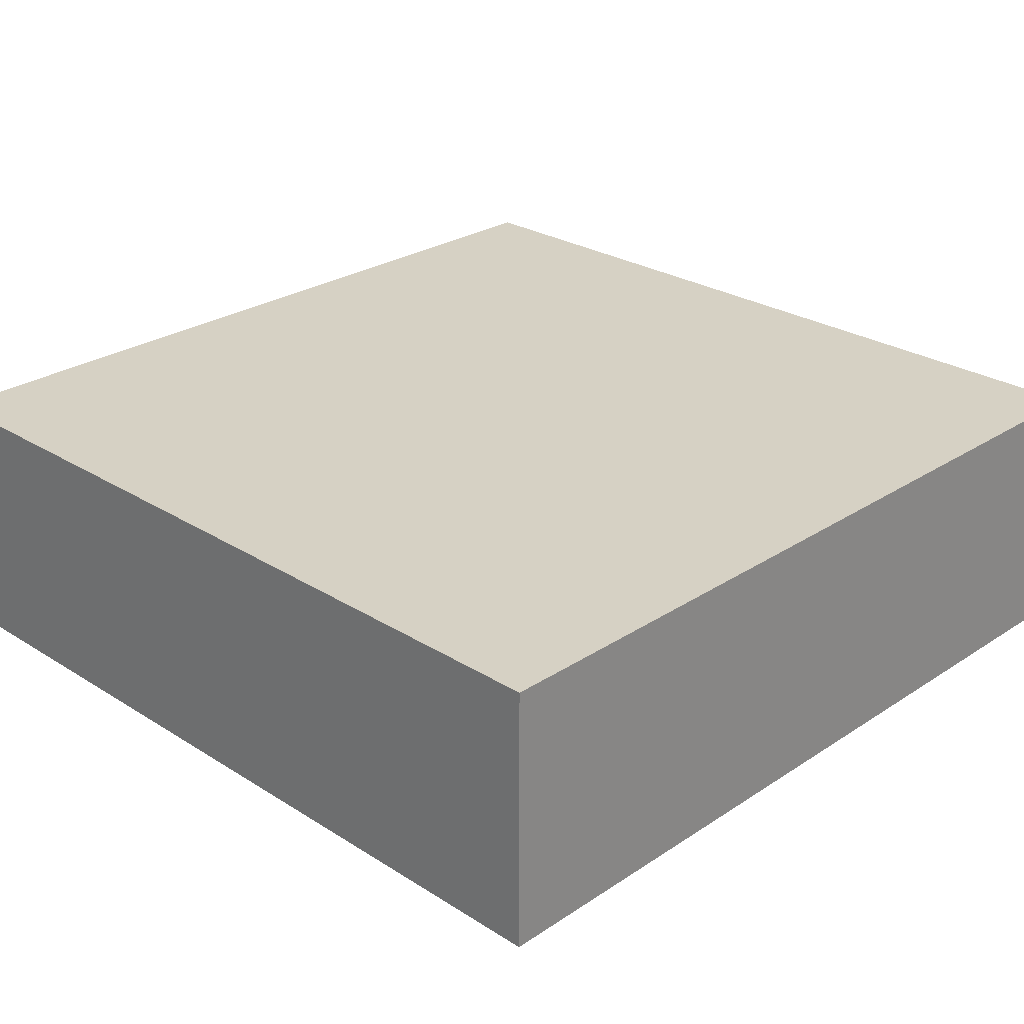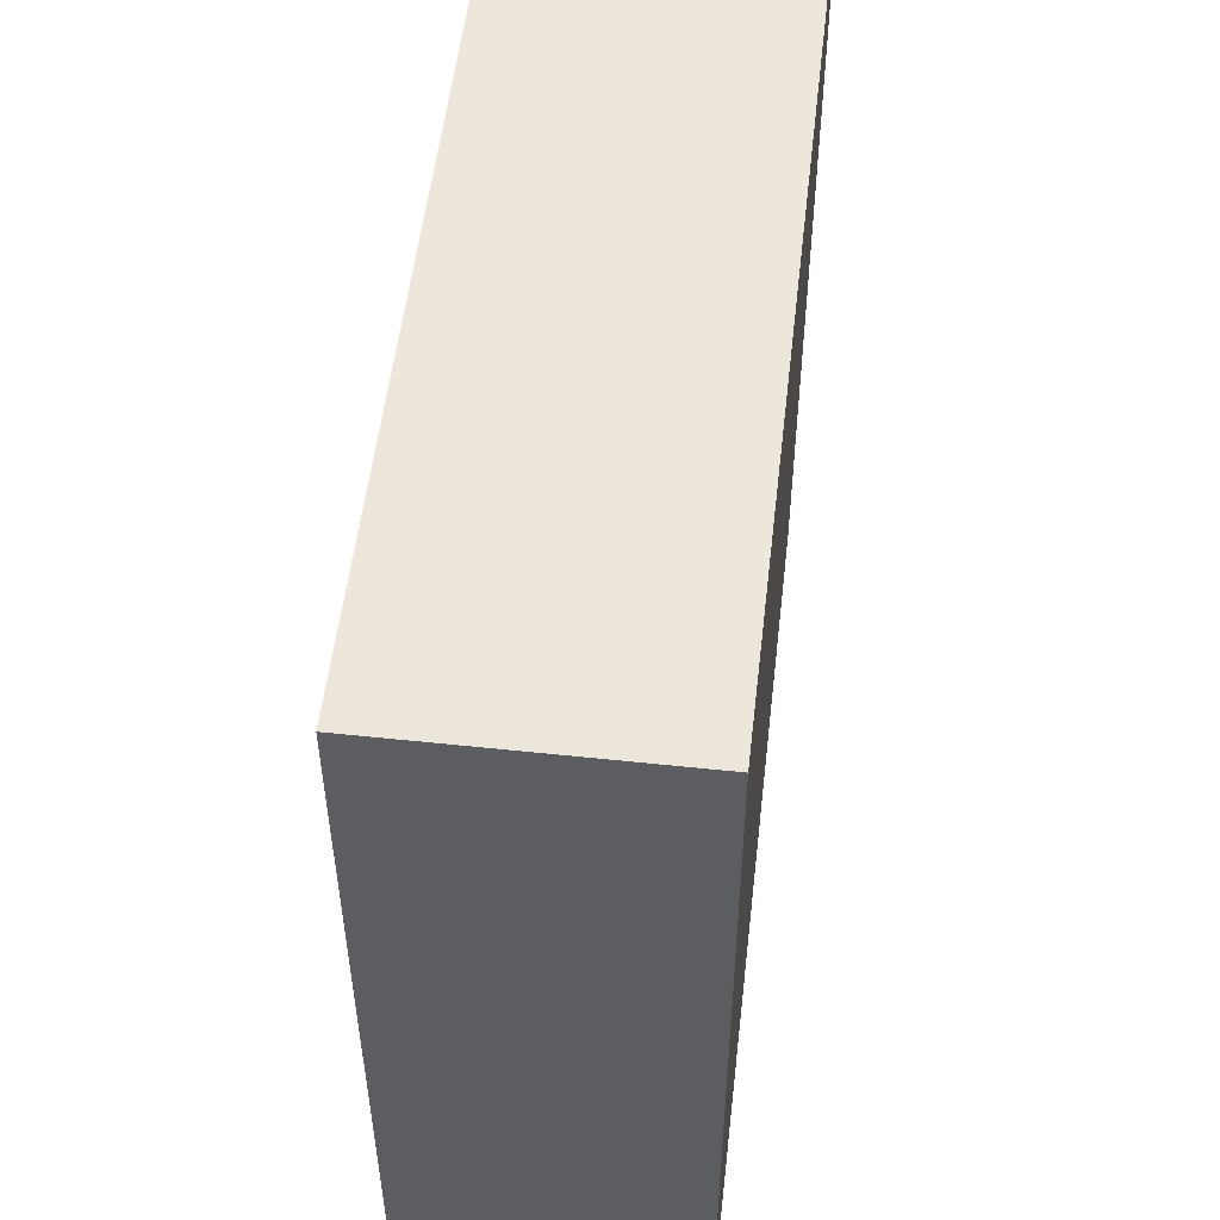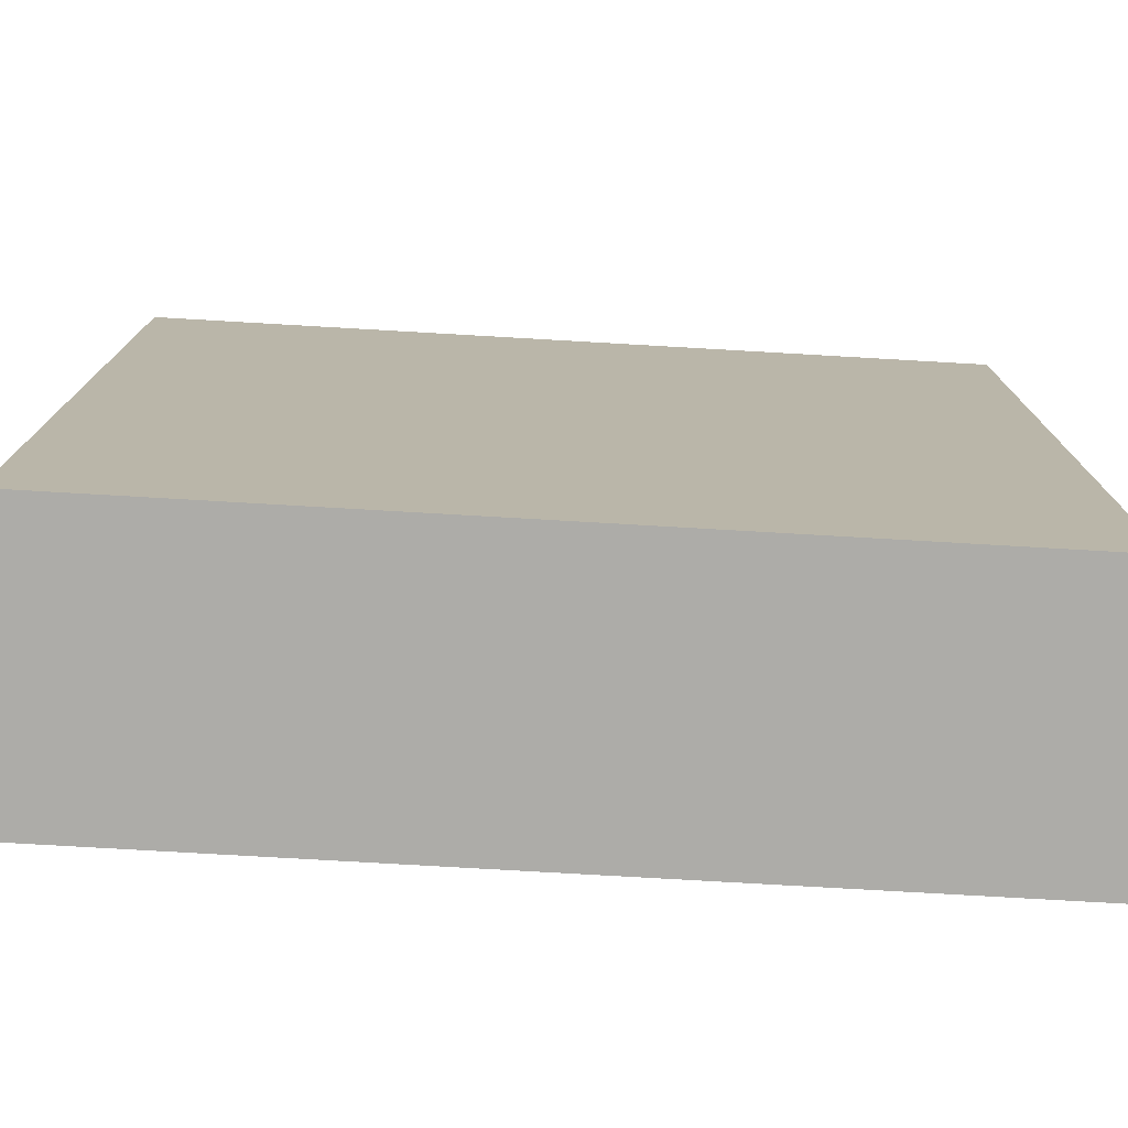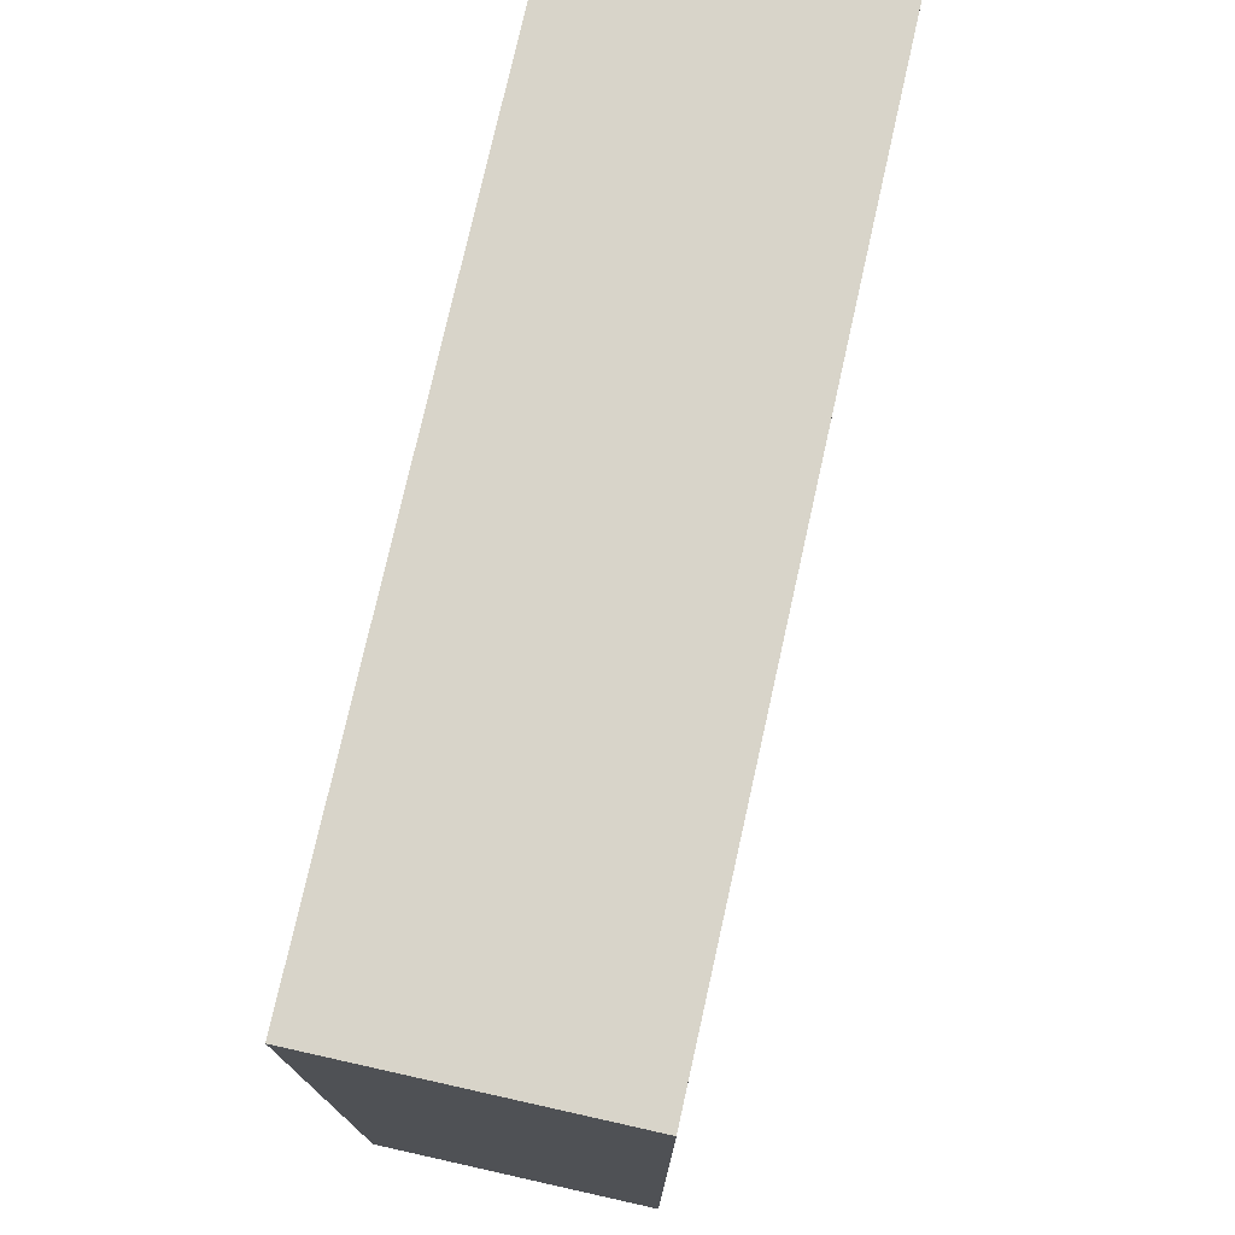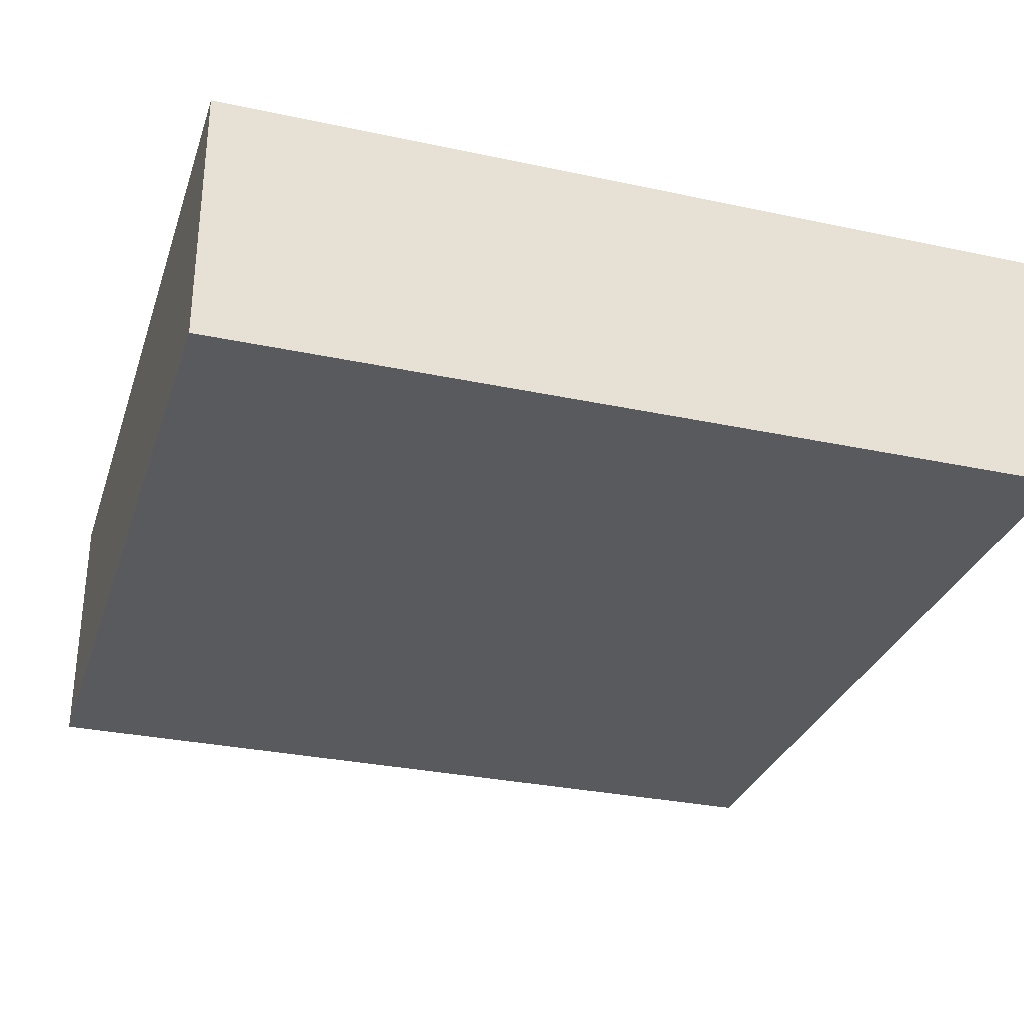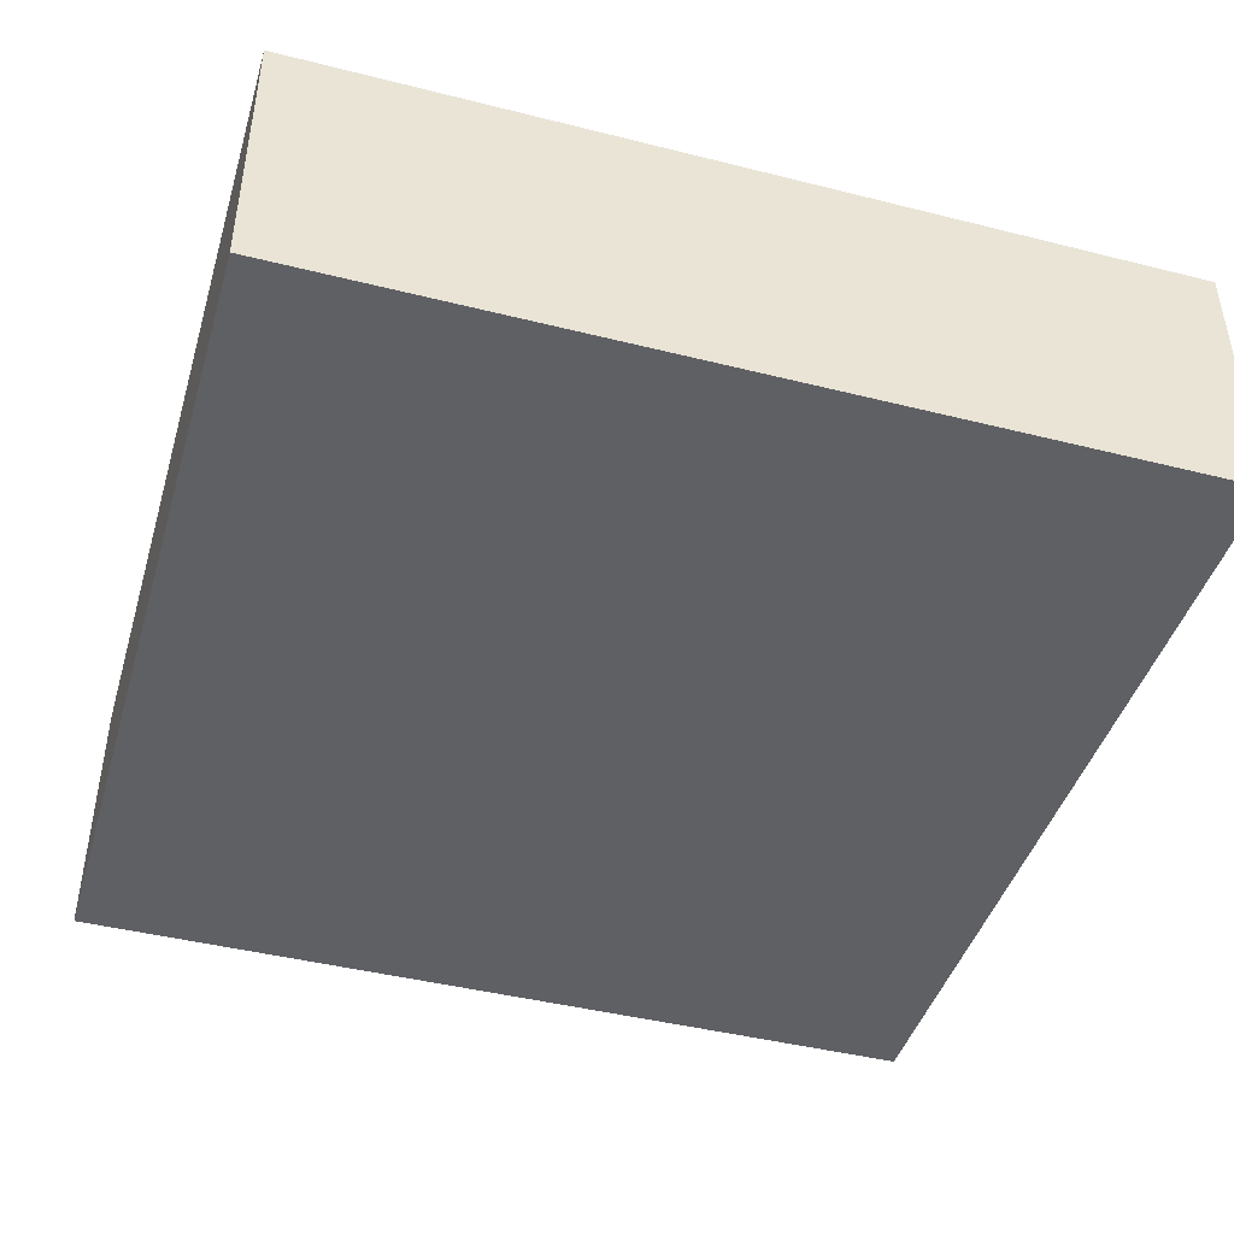
<metadata>
{"format":"obj","ext":"obj","renderer":"f3d","projection":"perspective","resolution":1024,"background":"white","views":[{"elev":26.7,"azim":134.4,"up":"+Y"},{"elev":53.5,"azim":-83.5,"up":"+Z"},{"elev":-76.6,"azim":176.7,"up":"+Z"},{"elev":75.7,"azim":102.6,"up":"+Z"},{"elev":-30.6,"azim":-17.1,"up":"+Y"},{"elev":-44.0,"azim":-106.4,"up":"+Y"}]}
</metadata>
<code>
v -16 0 16
v -16 0 -16
v -16 10 16
v -16 10 -16
v 16 0 16
v 16 0 -16
v 16 10 16
v 16 10 -16
v -16 0 16
v -16 10 16
v 16 0 16
v 16 10 16
v -16 0 -16
v -16 10 -16
v 16 0 -16
v 16 10 -16
v -16 0 16
v 16 0 16
v -16 0 -16
v 16 0 -16
v -16 10 16
v 16 10 16
v -16 10 -16
v 16 10 -16
f 3 2 1
f 4 2 3
f 5 6 7
f 7 6 8
f 11 10 9
f 12 10 11
f 13 14 15
f 15 14 16
f 19 18 17
f 20 18 19
f 21 22 23
f 23 22 24

</code>
